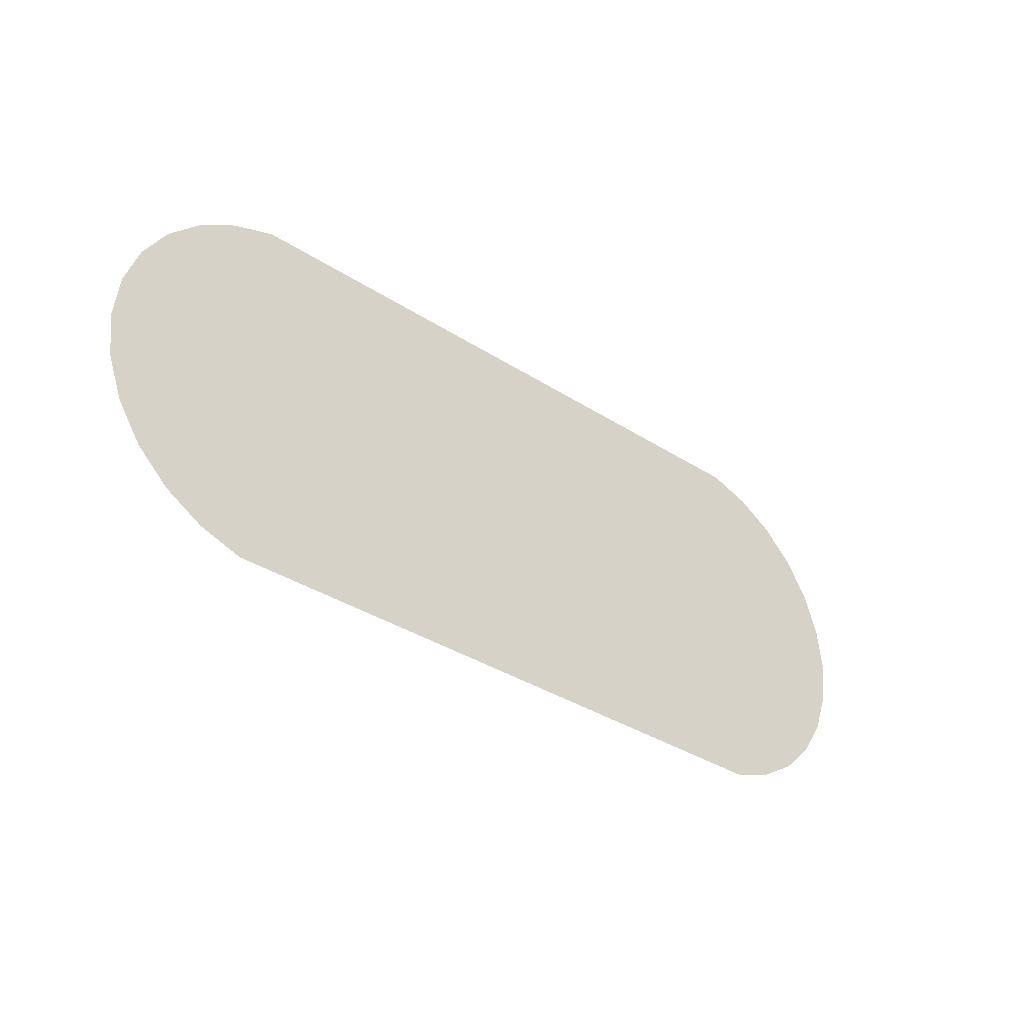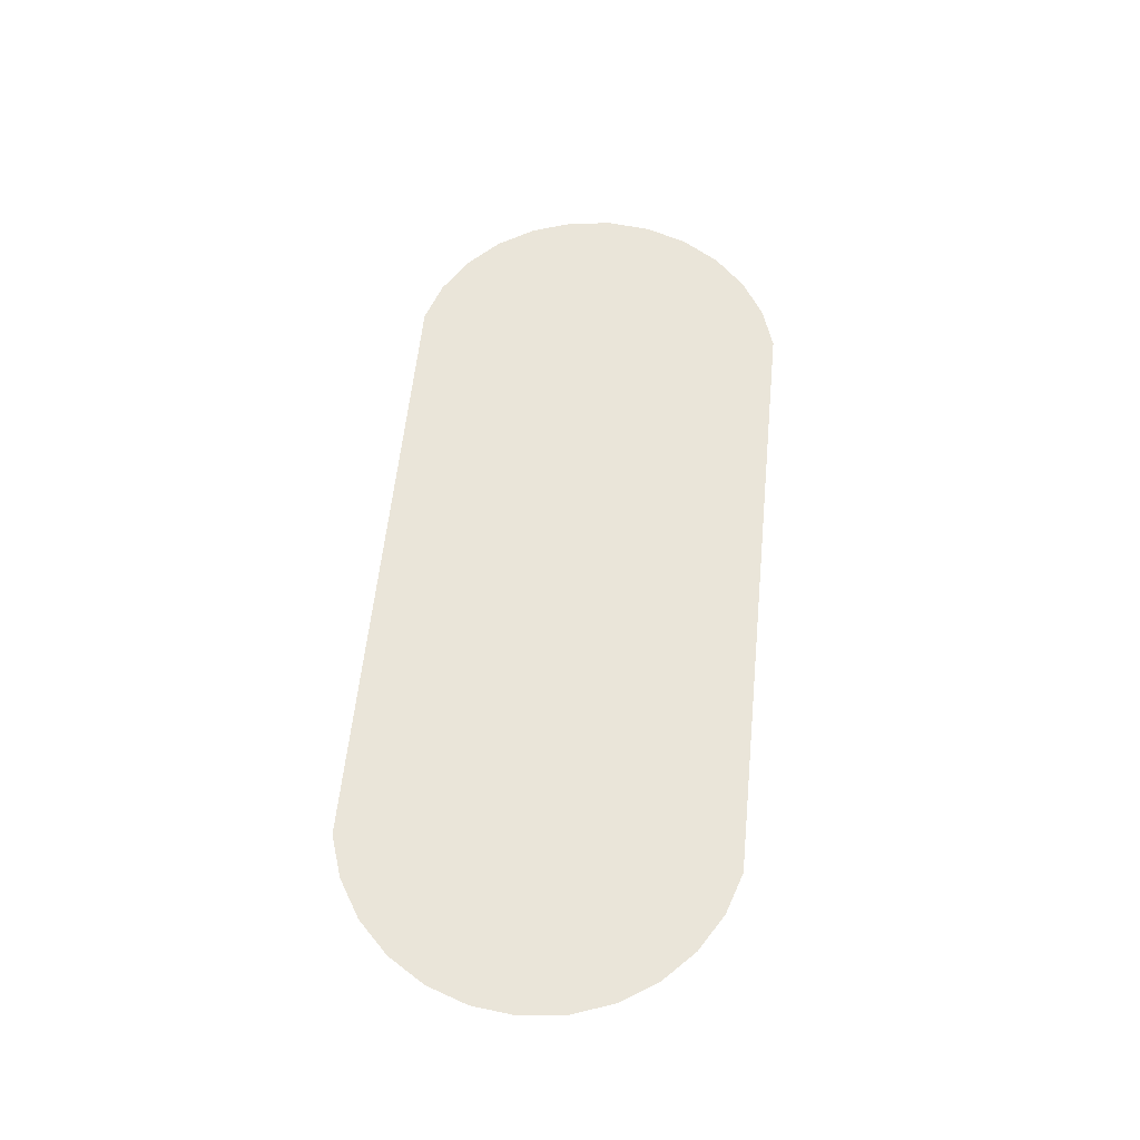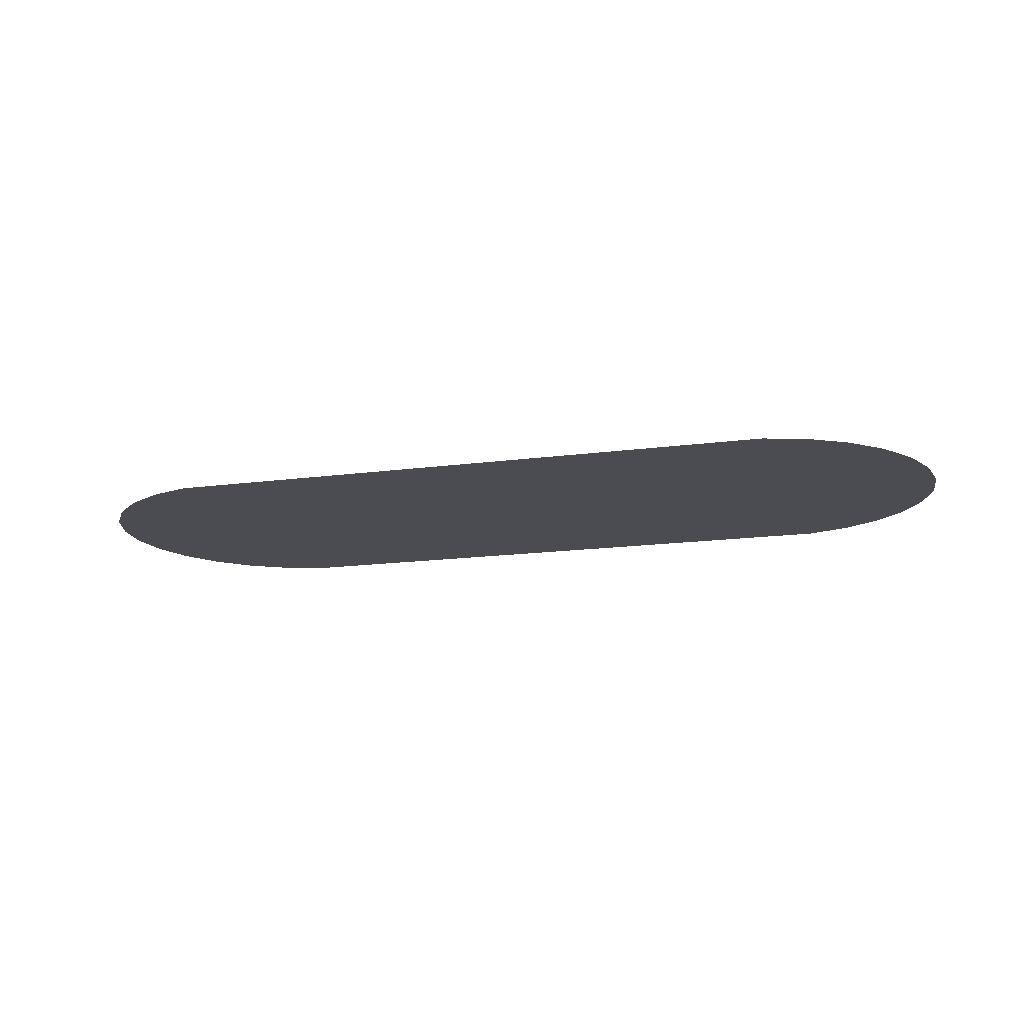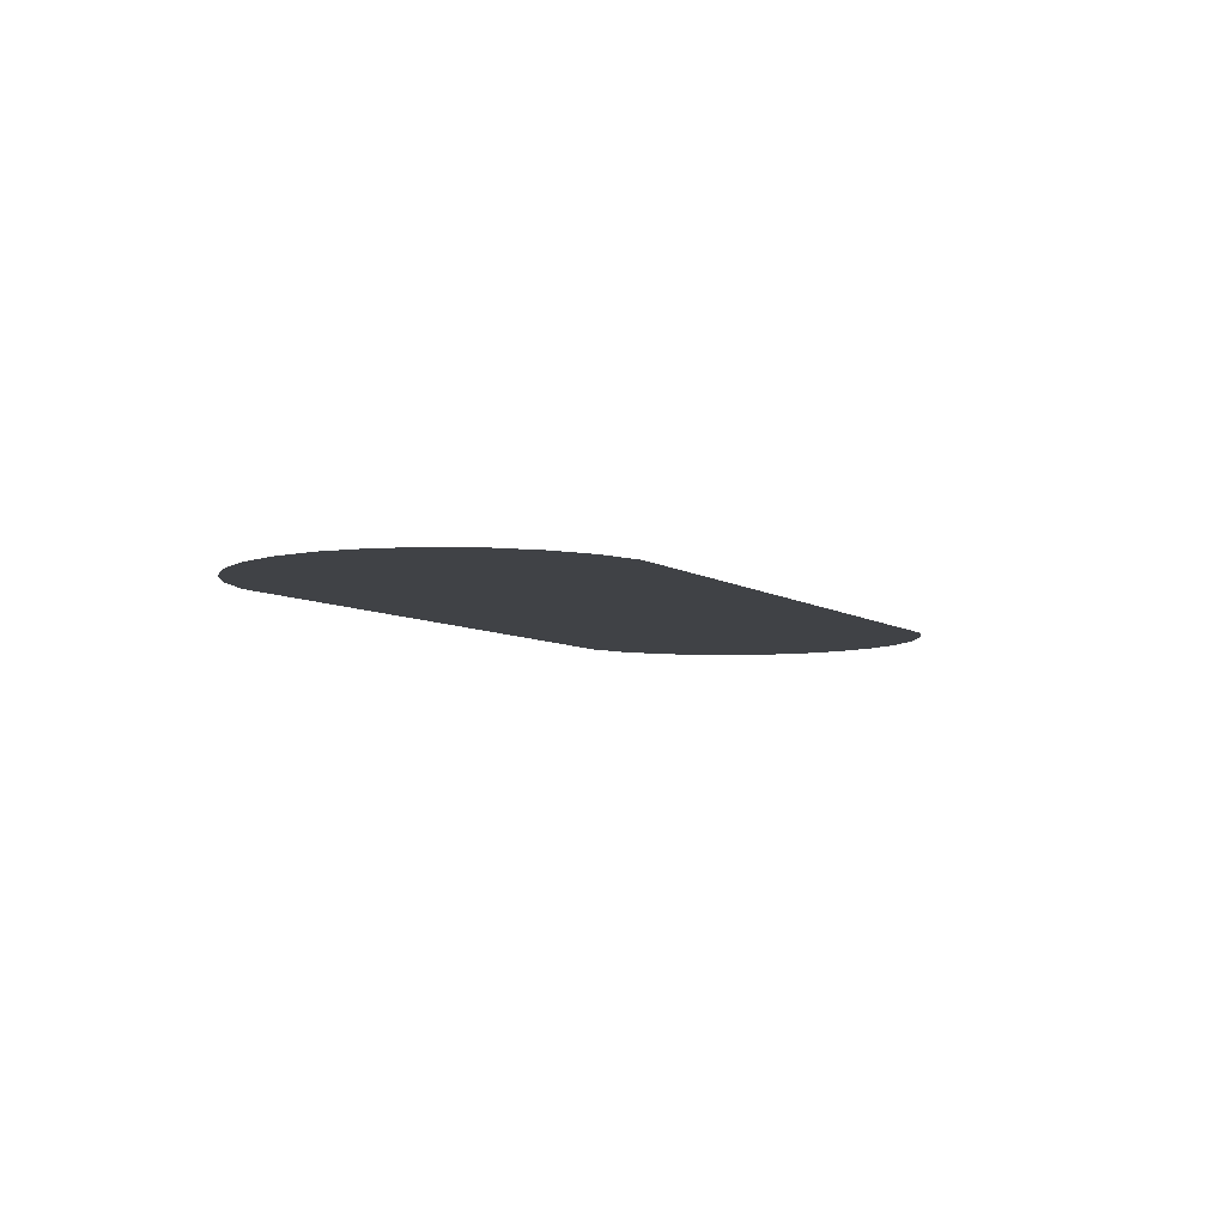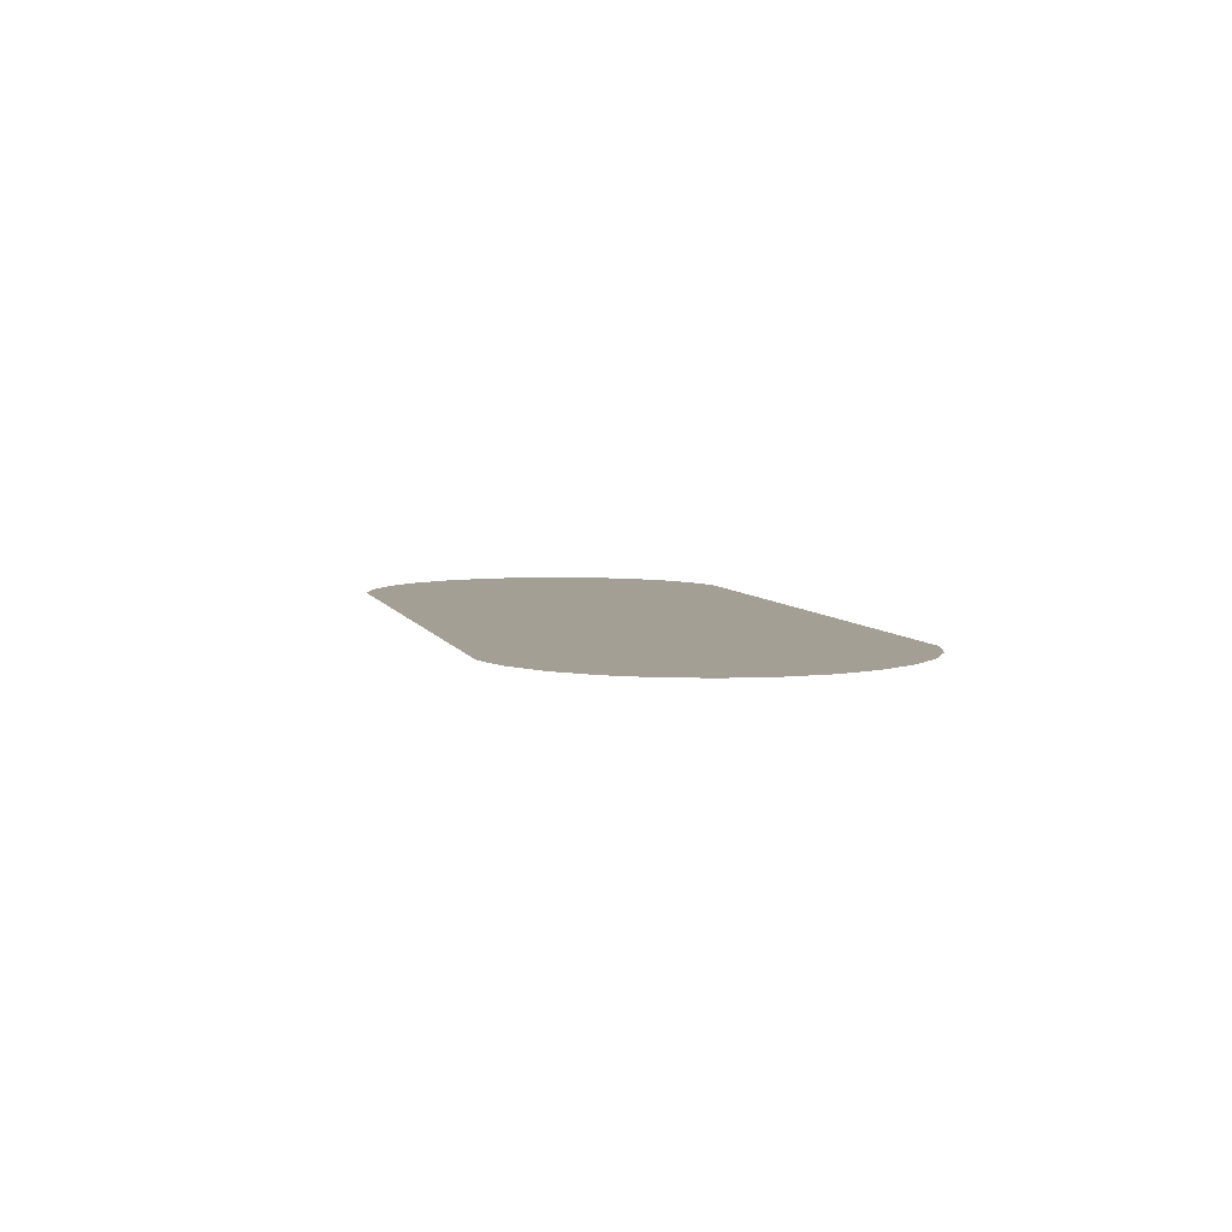
<metadata>
{"format":"obj","ext":"obj","renderer":"f3d","projection":"perspective","resolution":1024,"background":"white","views":[{"elev":-35.4,"azim":-40.5,"up":"+Y"},{"elev":58.4,"azim":-84.3,"up":"+Z"},{"elev":-15.3,"azim":16.4,"up":"+Z"},{"elev":-6.4,"azim":118.2,"up":"+Z"},{"elev":5.6,"azim":-104.6,"up":"+Z"}]}
</metadata>
<code>
o mesh1/mesh1-geometry/material_6/component_7#mesh1-geometry
v 0.01528 0.1052 0.7731
v 0.04002 0.1052 0.7731
v 0.01547 0.1046 0.7731
v 0.01515 0.1063 0.7731
v 0.04015 0.1063 0.7731
v 0.01528 0.1052 0.7731
v 0.01644 0.1029 0.7731
v 0.03886 0.1029 0.7731
v 0.01717 0.1022 0.7731
v 0.01632 0.103 0.7731
v 0.03898 0.103 0.7731
v 0.01644 0.1029 0.7731
v 0.01568 0.104 0.7731
v 0.03962 0.104 0.7731
v 0.01632 0.103 0.7731
v 0.01547 0.1046 0.7731
v 0.03983 0.1046 0.7731
v 0.01568 0.104 0.7731
v 0.01528 0.1075 0.7731
v 0.04002 0.1075 0.7731
v 0.01515 0.1063 0.7731
v 0.01819 0.1016 0.7731
v 0.03712 0.1016 0.7731
v 0.01931 0.1012 0.7731
v 0.01717 0.1022 0.7731
v 0.03813 0.1022 0.7731
v 0.01819 0.1016 0.7731
v 0.04015 0.1063 0.7731
v 0.04002 0.1052 0.7731
v 0.01528 0.1052 0.7731
v 0.04002 0.1075 0.7731
v 0.04015 0.1063 0.7731
v 0.01515 0.1063 0.7731
v 0.03983 0.1046 0.7731
v 0.03962 0.104 0.7731
v 0.01568 0.104 0.7731
v 0.04002 0.1052 0.7731
v 0.03983 0.1046 0.7731
v 0.01547 0.1046 0.7731
v 0.03898 0.103 0.7731
v 0.03886 0.1029 0.7731
v 0.01644 0.1029 0.7731
v 0.03962 0.104 0.7731
v 0.03898 0.103 0.7731
v 0.01632 0.103 0.7731
v 0.03813 0.1022 0.7731
v 0.03712 0.1016 0.7731
v 0.01819 0.1016 0.7731
v 0.03886 0.1029 0.7731
v 0.03813 0.1022 0.7731
v 0.01717 0.1022 0.7731
v 0.03962 0.1087 0.7731
v 0.04002 0.1075 0.7731
v 0.01528 0.1075 0.7731
v 0.01568 0.1087 0.7731
v 0.03962 0.1087 0.7731
v 0.01528 0.1075 0.7731
v 0.03898 0.1097 0.7731
v 0.03962 0.1087 0.7731
v 0.01568 0.1087 0.7731
v 0.01632 0.1097 0.7731
v 0.03898 0.1097 0.7731
v 0.01568 0.1087 0.7731
v 0.01644 0.1098 0.7731
v 0.03886 0.1098 0.7731
v 0.01632 0.1097 0.7731
v 0.01717 0.1105 0.7731
v 0.03813 0.1105 0.7731
v 0.01644 0.1098 0.7731
v 0.01819 0.1111 0.7731
v 0.03712 0.1111 0.7731
v 0.01717 0.1105 0.7731
v 0.01931 0.1115 0.7731
v 0.03599 0.1115 0.7731
v 0.01819 0.1111 0.7731
v 0.03599 0.1012 0.7731
v 0.01931 0.1012 0.7731
v 0.03712 0.1016 0.7731
v 0.03886 0.1098 0.7731
v 0.03898 0.1097 0.7731
v 0.01632 0.1097 0.7731
v 0.03813 0.1105 0.7731
v 0.03886 0.1098 0.7731
v 0.01644 0.1098 0.7731
v 0.03712 0.1111 0.7731
v 0.03813 0.1105 0.7731
v 0.01717 0.1105 0.7731
v 0.03599 0.1115 0.7731
v 0.03712 0.1111 0.7731
v 0.01819 0.1111 0.7731
v 0.01528 0.1052 0.7731
v 0.04015 0.1063 0.7731
v 0.01515 0.1063 0.7731
v 0.01644 0.1029 0.7731
v 0.03898 0.103 0.7731
v 0.01632 0.103 0.7731
v 0.01632 0.103 0.7731
v 0.03962 0.104 0.7731
v 0.01568 0.104 0.7731
v 0.01568 0.104 0.7731
v 0.03983 0.1046 0.7731
v 0.01547 0.1046 0.7731
v 0.01547 0.1046 0.7731
v 0.04002 0.1052 0.7731
v 0.01528 0.1052 0.7731
v 0.01515 0.1063 0.7731
v 0.04002 0.1075 0.7731
v 0.01528 0.1075 0.7731
v 0.01528 0.1075 0.7731
v 0.03962 0.1087 0.7731
v 0.01568 0.1087 0.7731
v 0.01931 0.1012 0.7731
v 0.03712 0.1016 0.7731
v 0.01819 0.1016 0.7731
v 0.01819 0.1016 0.7731
v 0.03813 0.1022 0.7731
v 0.01717 0.1022 0.7731
v 0.01717 0.1022 0.7731
v 0.03886 0.1029 0.7731
v 0.01644 0.1029 0.7731
v 0.01528 0.1052 0.7731
v 0.04002 0.1052 0.7731
v 0.04015 0.1063 0.7731
v 0.01515 0.1063 0.7731
v 0.04015 0.1063 0.7731
v 0.04002 0.1075 0.7731
v 0.01568 0.104 0.7731
v 0.03962 0.104 0.7731
v 0.03983 0.1046 0.7731
v 0.01547 0.1046 0.7731
v 0.03983 0.1046 0.7731
v 0.04002 0.1052 0.7731
v 0.01644 0.1029 0.7731
v 0.03886 0.1029 0.7731
v 0.03898 0.103 0.7731
v 0.01632 0.103 0.7731
v 0.03898 0.103 0.7731
v 0.03962 0.104 0.7731
v 0.01528 0.1075 0.7731
v 0.04002 0.1075 0.7731
v 0.03962 0.1087 0.7731
v 0.01568 0.1087 0.7731
v 0.03962 0.1087 0.7731
v 0.03898 0.1097 0.7731
v 0.01568 0.1087 0.7731
v 0.03898 0.1097 0.7731
v 0.01632 0.1097 0.7731
v 0.01632 0.1097 0.7731
v 0.03886 0.1098 0.7731
v 0.01644 0.1098 0.7731
v 0.01644 0.1098 0.7731
v 0.03813 0.1105 0.7731
v 0.01717 0.1105 0.7731
v 0.01717 0.1105 0.7731
v 0.03712 0.1111 0.7731
v 0.01819 0.1111 0.7731
v 0.01819 0.1111 0.7731
v 0.03599 0.1115 0.7731
v 0.01931 0.1115 0.7731
v 0.03712 0.1016 0.7731
v 0.01931 0.1012 0.7731
v 0.03599 0.1012 0.7731
v 0.01819 0.1016 0.7731
v 0.03712 0.1016 0.7731
v 0.03813 0.1022 0.7731
v 0.01717 0.1022 0.7731
v 0.03813 0.1022 0.7731
v 0.03886 0.1029 0.7731
v 0.01632 0.1097 0.7731
v 0.03898 0.1097 0.7731
v 0.03886 0.1098 0.7731
v 0.01644 0.1098 0.7731
v 0.03886 0.1098 0.7731
v 0.03813 0.1105 0.7731
v 0.01717 0.1105 0.7731
v 0.03813 0.1105 0.7731
v 0.03712 0.1111 0.7731
v 0.01819 0.1111 0.7731
v 0.03712 0.1111 0.7731
v 0.03599 0.1115 0.7731
f 1 2 3
f 4 5 6
f 7 8 9
f 10 11 12
f 13 14 15
f 16 17 18
f 19 20 21
f 22 23 24
f 25 26 27
f 28 29 30
f 31 32 33
f 34 35 36
f 37 38 39
f 40 41 42
f 43 44 45
f 46 47 48
f 49 50 51
f 52 53 54
f 55 56 57
f 58 59 60
f 61 62 63
f 64 65 66
f 67 68 69
f 70 71 72
f 73 74 75
f 76 77 78
f 79 80 81
f 82 83 84
f 85 86 87
f 88 89 90
f 91 92 93
f 94 95 96
f 97 98 99
f 100 101 102
f 103 104 105
f 106 107 108
f 109 110 111
f 112 113 114
f 115 116 117
f 118 119 120
f 121 122 123
f 124 125 126
f 127 128 129
f 130 131 132
f 133 134 135
f 136 137 138
f 139 140 141
f 142 143 144
f 145 146 147
f 148 149 150
f 151 152 153
f 154 155 156
f 157 158 159
f 160 161 162
f 163 164 165
f 166 167 168
f 169 170 171
f 172 173 174
f 175 176 177
f 178 179 180

</code>
